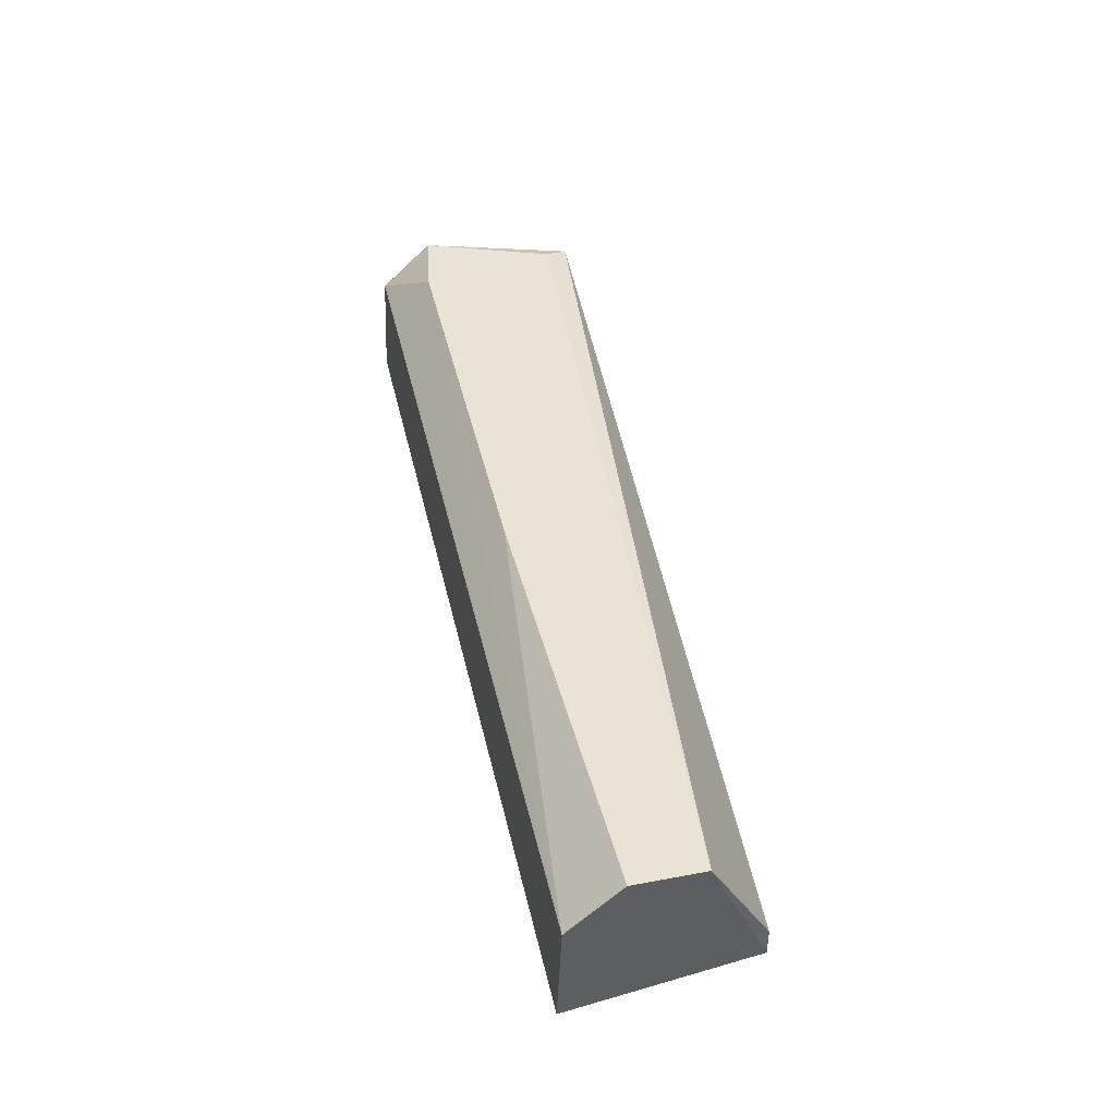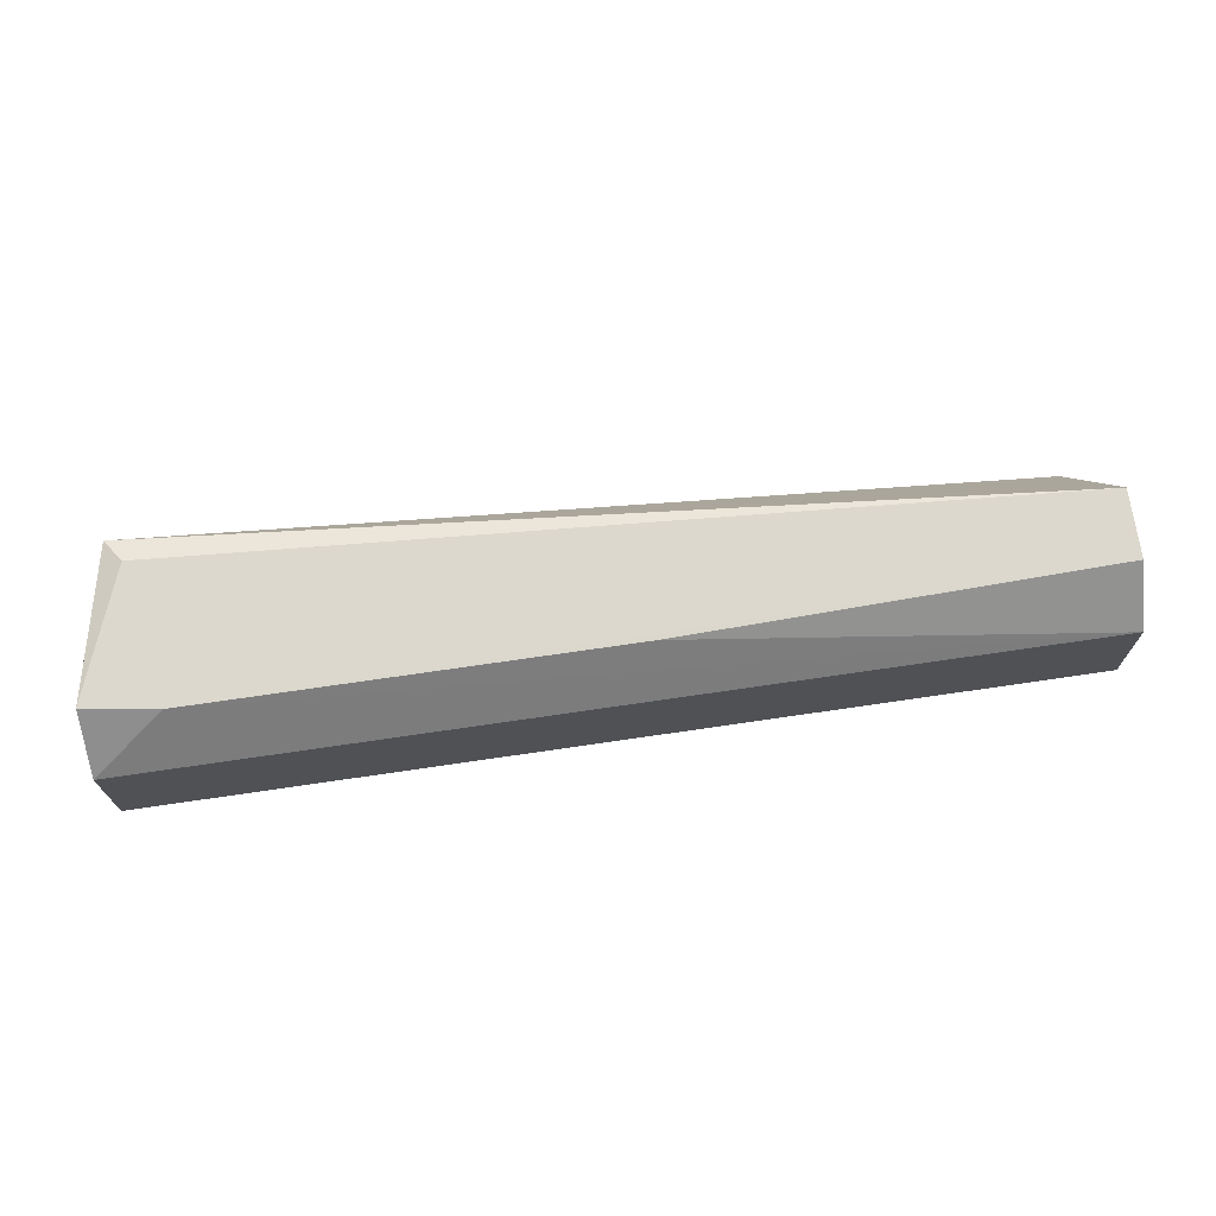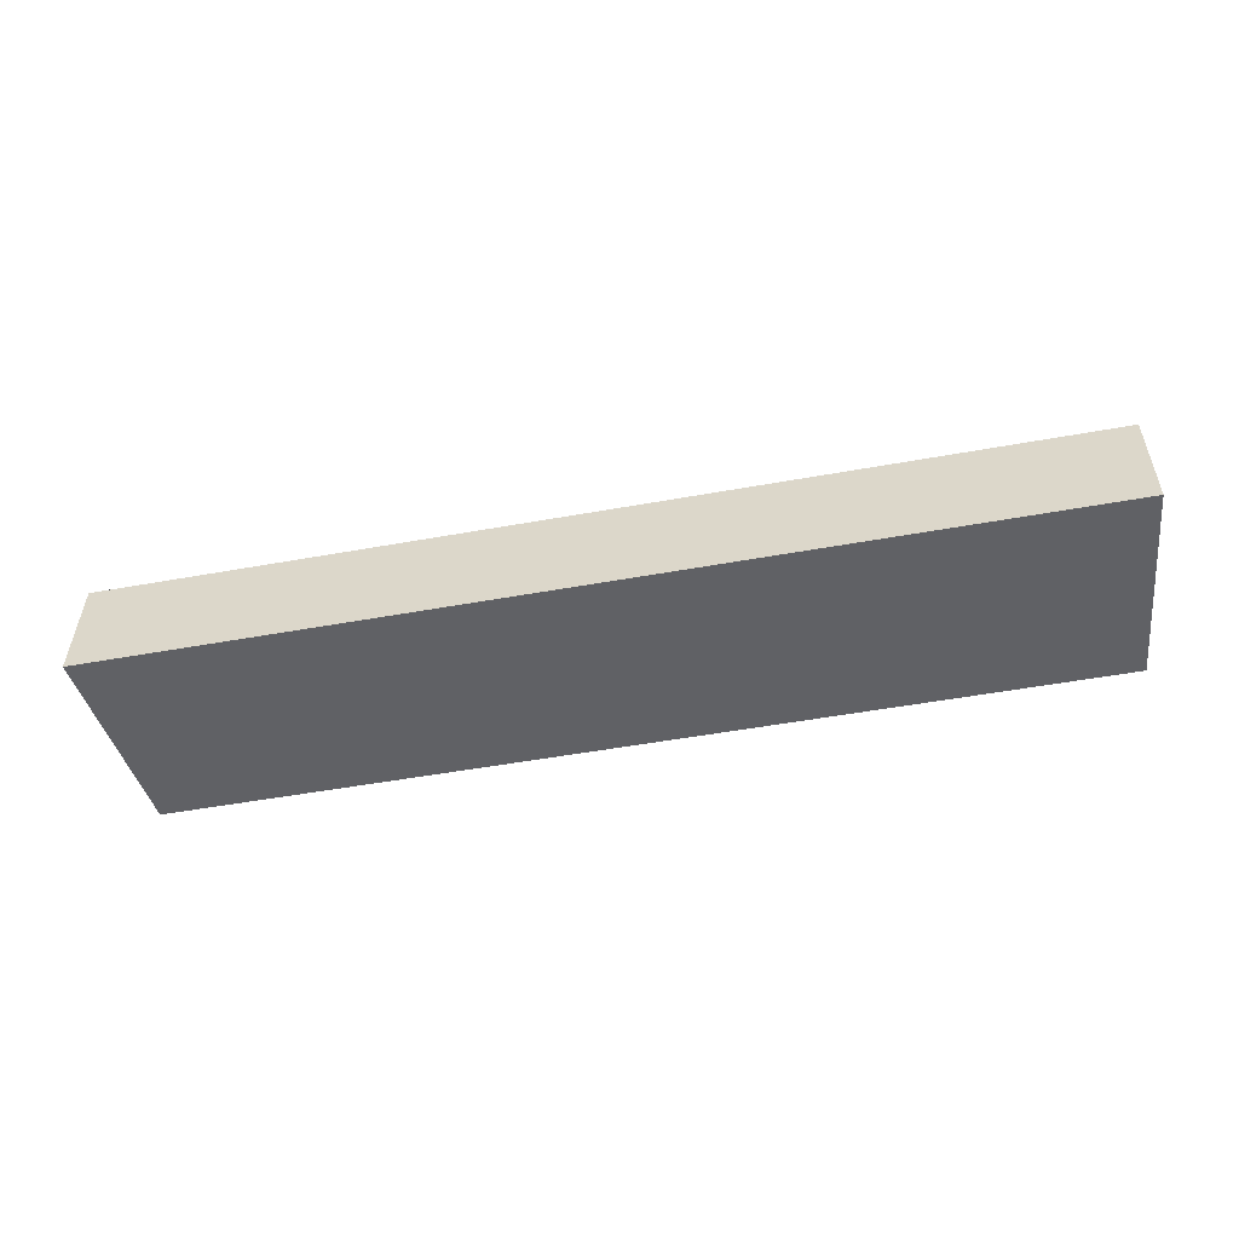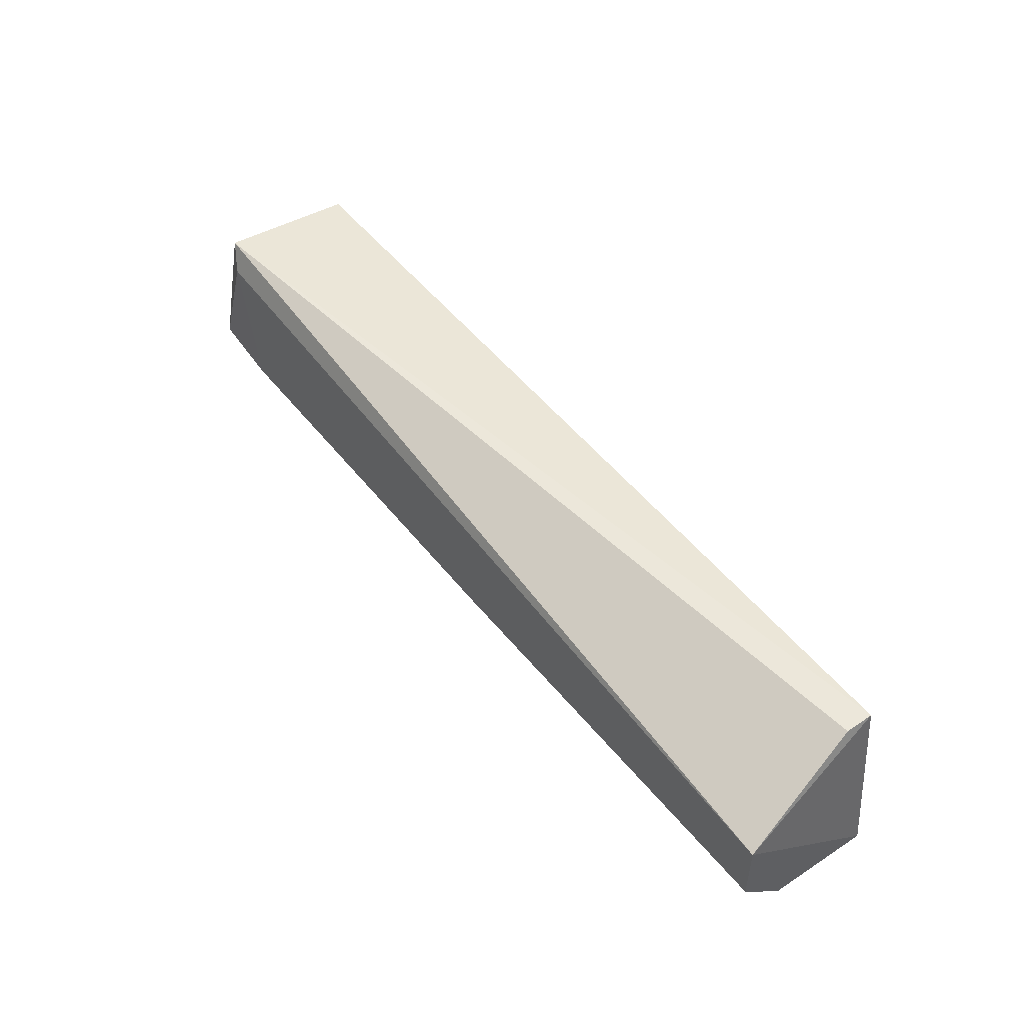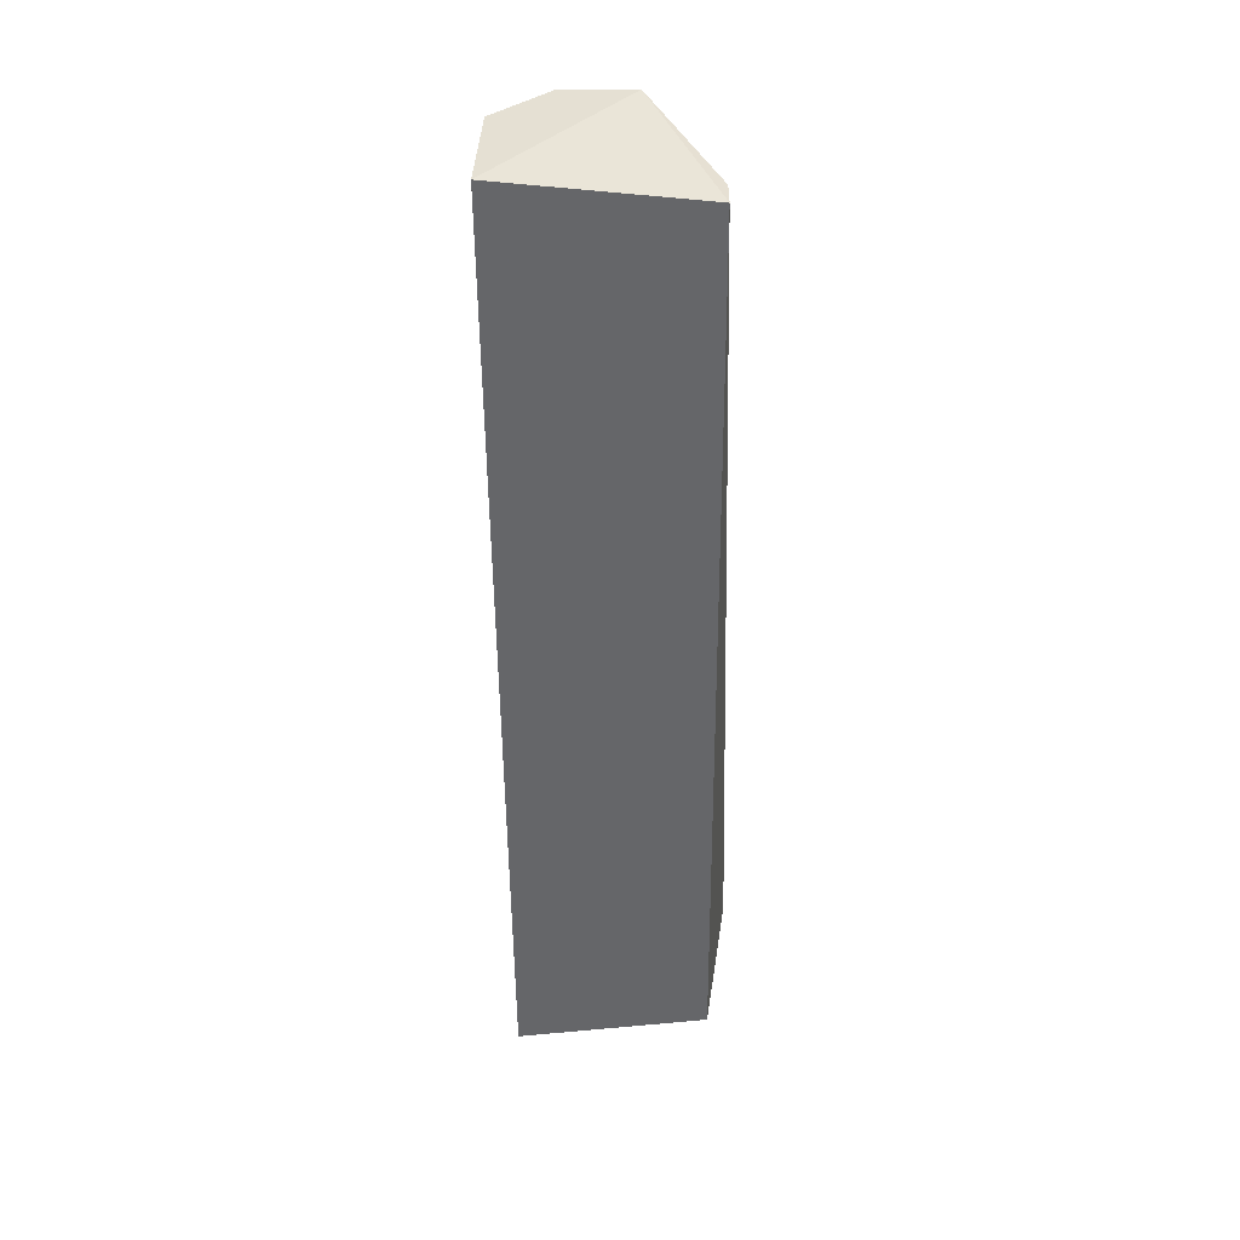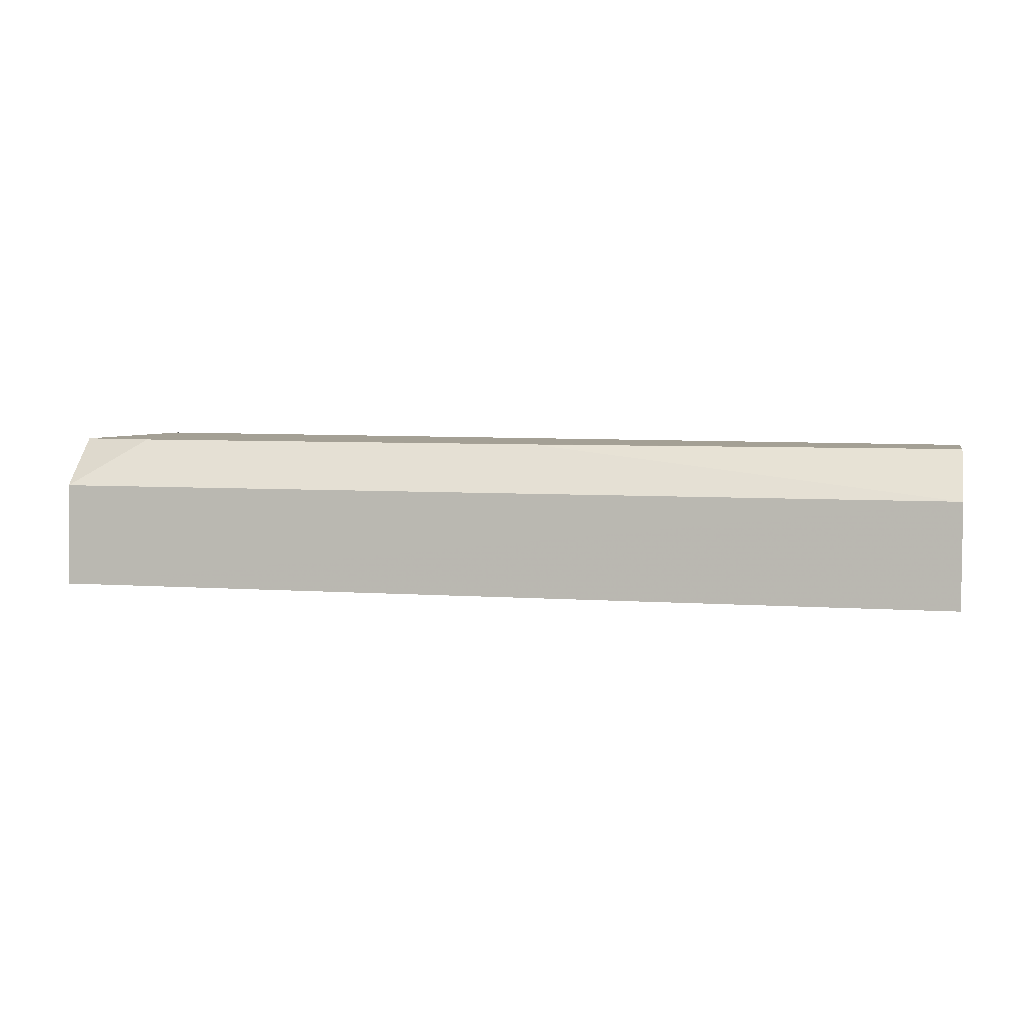
<metadata>
{"format":"obj","ext":"obj","renderer":"f3d","projection":"perspective","resolution":1024,"background":"white","views":[{"elev":42.1,"azim":77.5,"up":"+Z"},{"elev":72.1,"azim":-8.3,"up":"+Z"},{"elev":-50.4,"azim":11.3,"up":"+Z"},{"elev":49.6,"azim":53.5,"up":"+Y"},{"elev":-51.9,"azim":90.4,"up":"+Z"},{"elev":5.5,"azim":12.3,"up":"+Z"}]}
</metadata>
<code>
v 0.3792 0.4101 -0.4453
v 0.3792 0.2402 -0.5132
v 0.3501 0.4995 -0.6611
v -0.9085 0.4995 -0.6611
v -0.9394 0.3138 -0.4457
v -0.9394 0.234 -0.6632
v -0.8946 0.5296 -0.4591
v 0.3792 0.234 -0.6632
v 0.3792 0.3138 -0.4457
v -0.9394 0.2402 -0.5132
v 0.3501 0.4995 -0.6202
v -0.8708 0.4942 -0.4447
v -0.8355 0.2977 -0.4454
v -0.2311 0.2977 -0.4457
f 6 5 4
f 7 3 4
f 7 4 5
f 8 3 1
f 8 2 6
f 8 6 4
f 8 4 3
f 9 8 1
f 9 2 8
f 10 6 2
f 10 5 6
f 11 7 1
f 11 1 3
f 11 3 7
f 12 7 5
f 12 1 7
f 13 10 2
f 13 5 10
f 13 12 5
f 13 9 1
f 13 1 12
f 14 13 2
f 14 2 9
f 14 9 13

</code>
